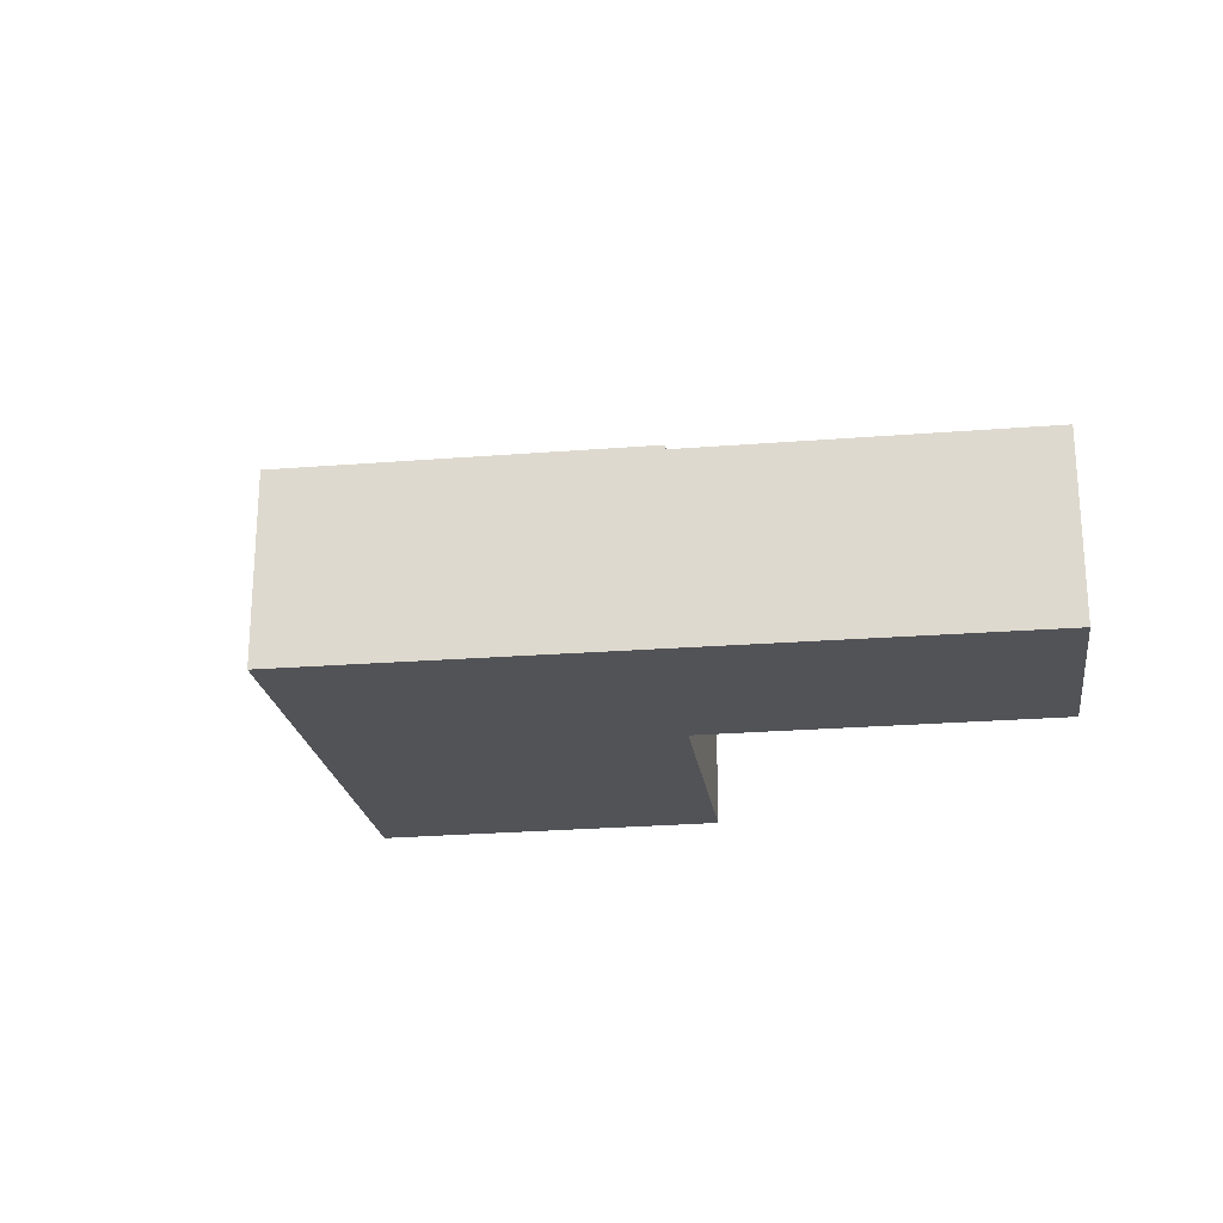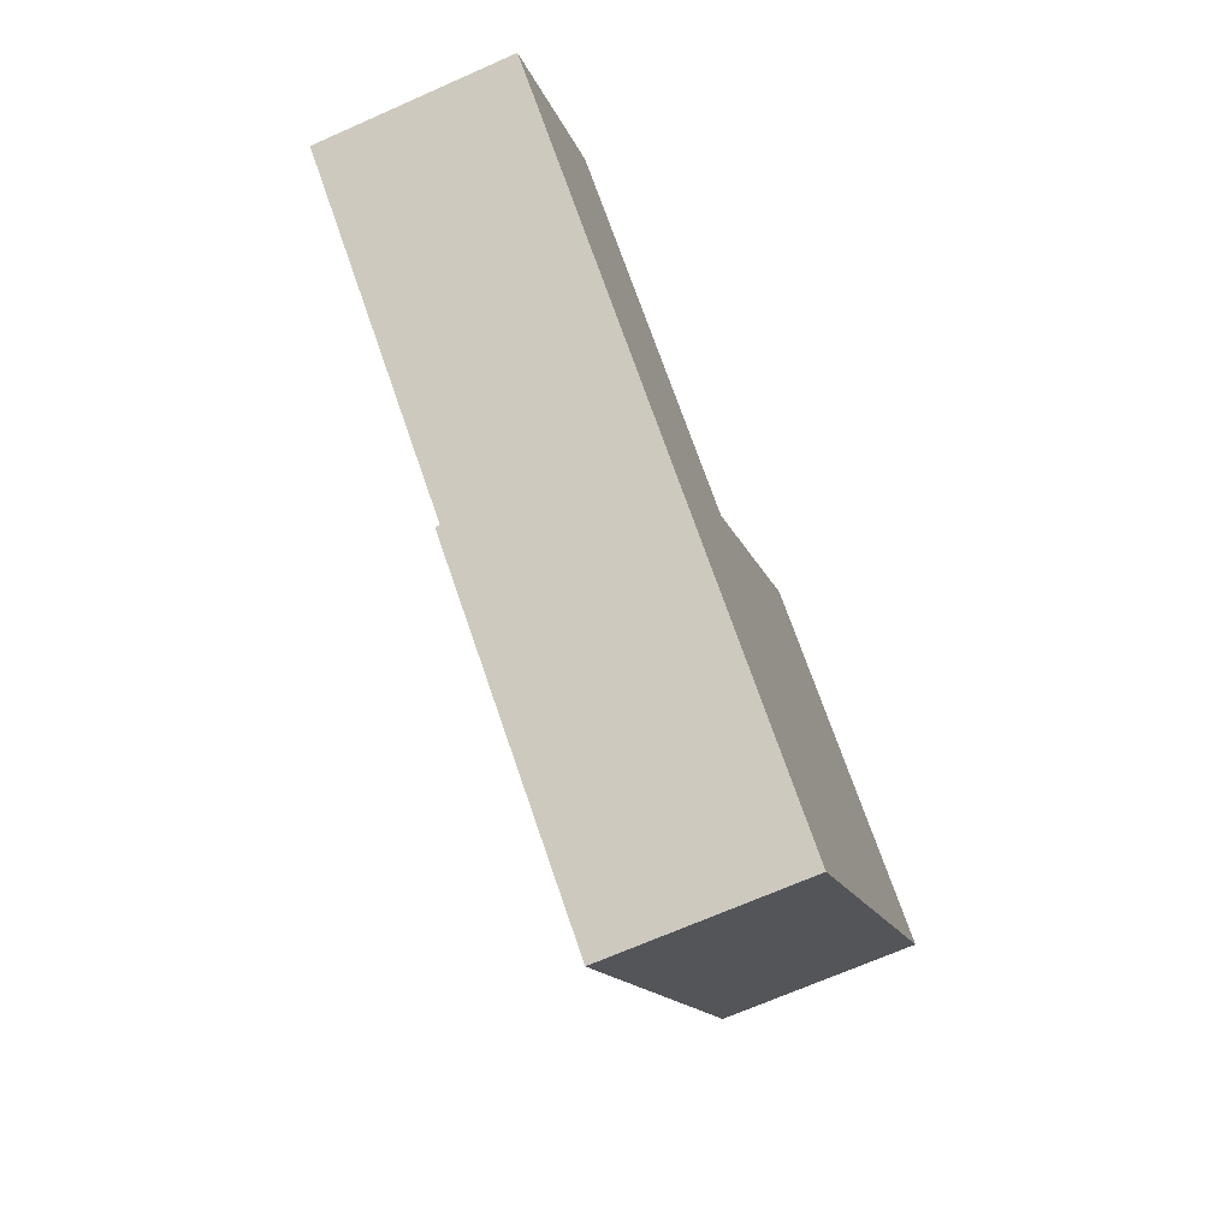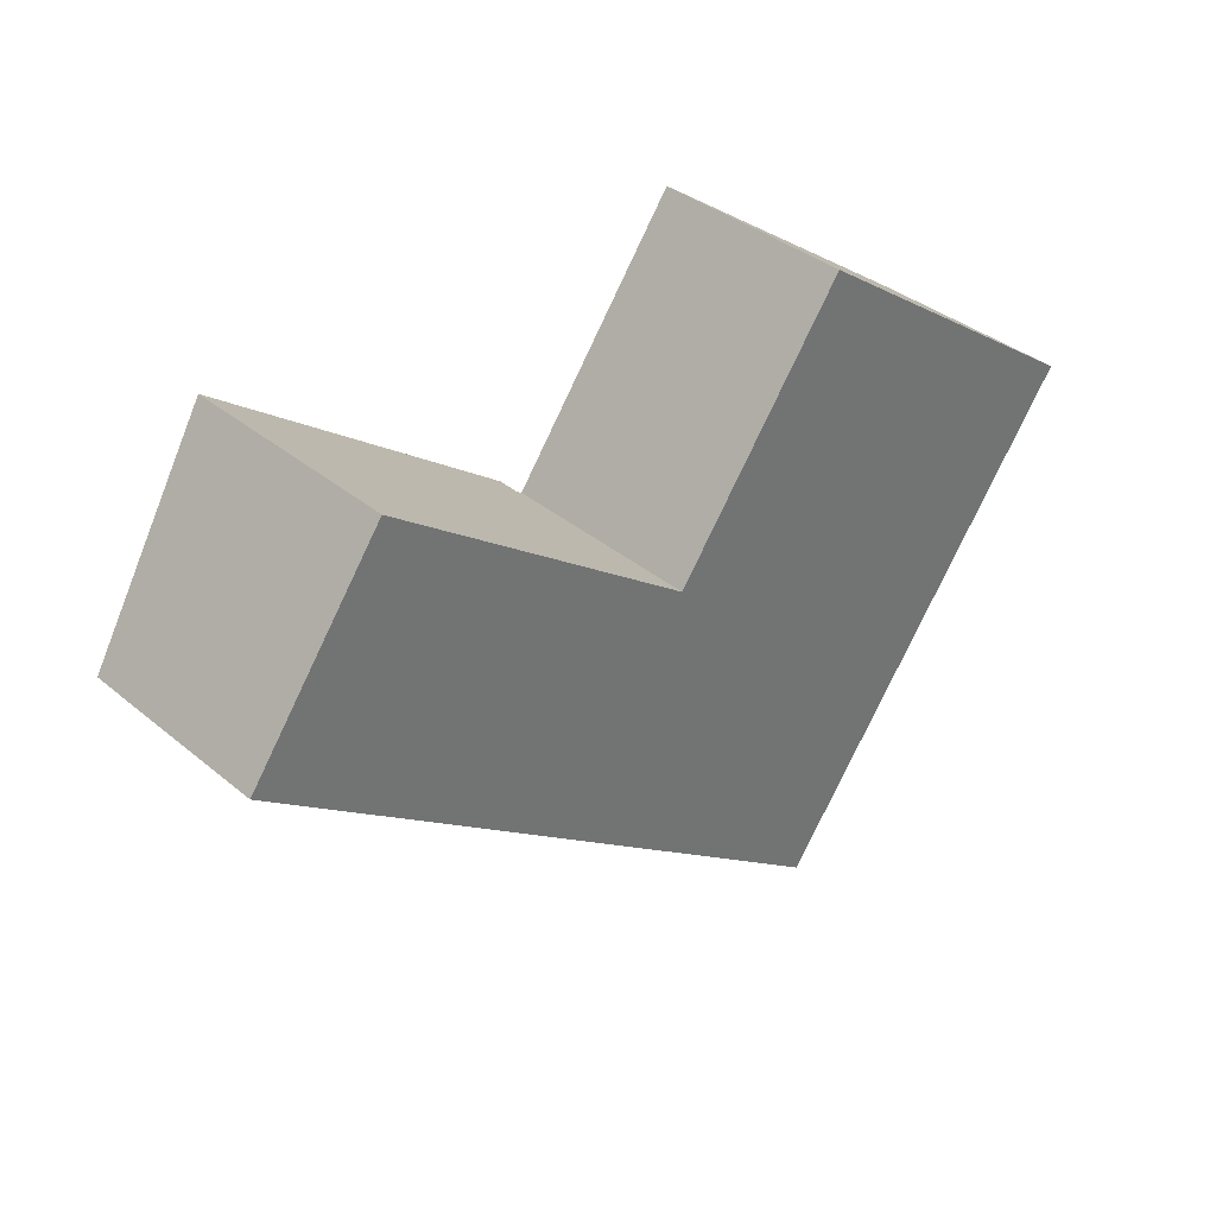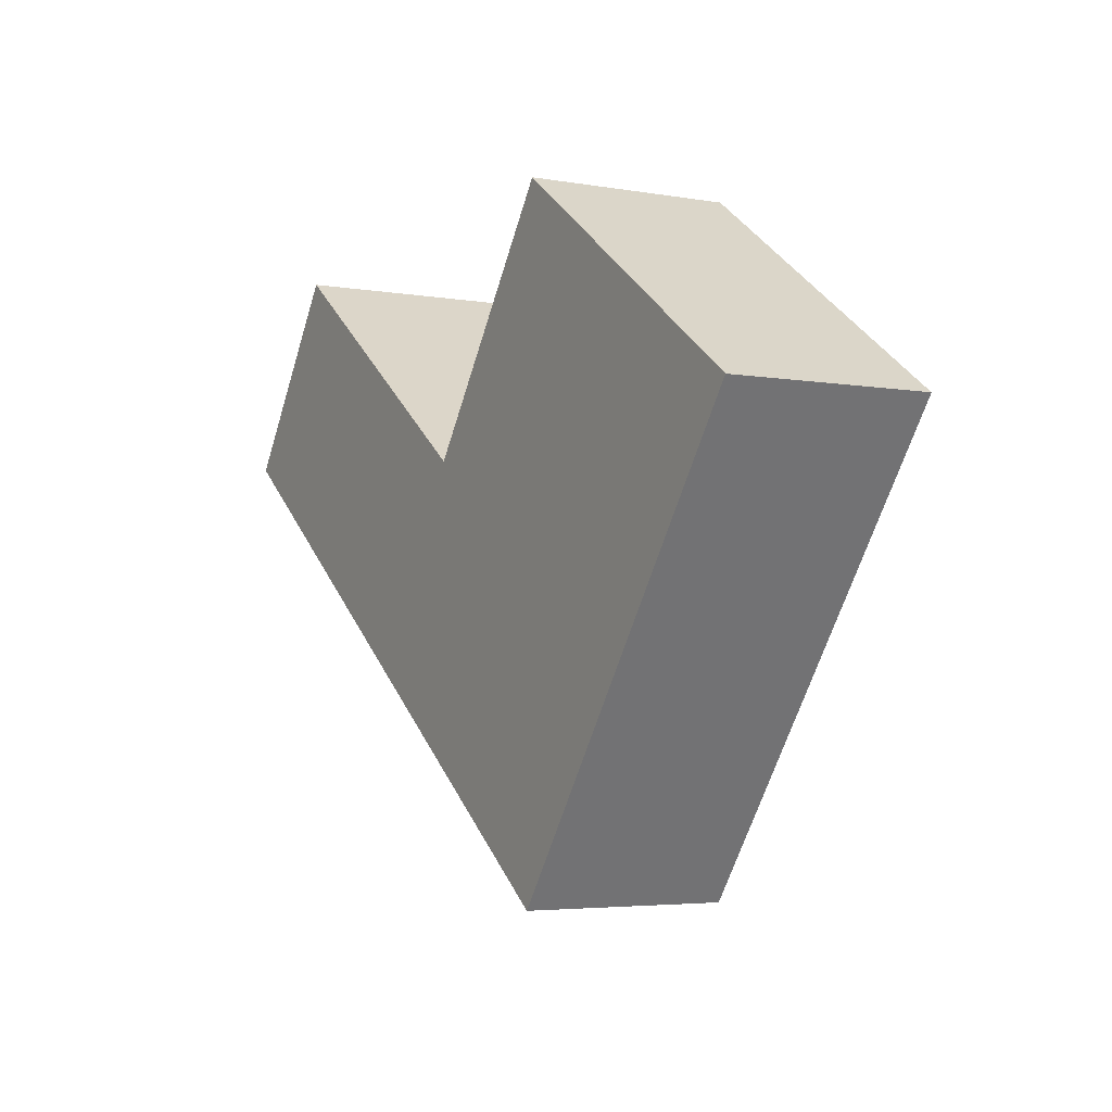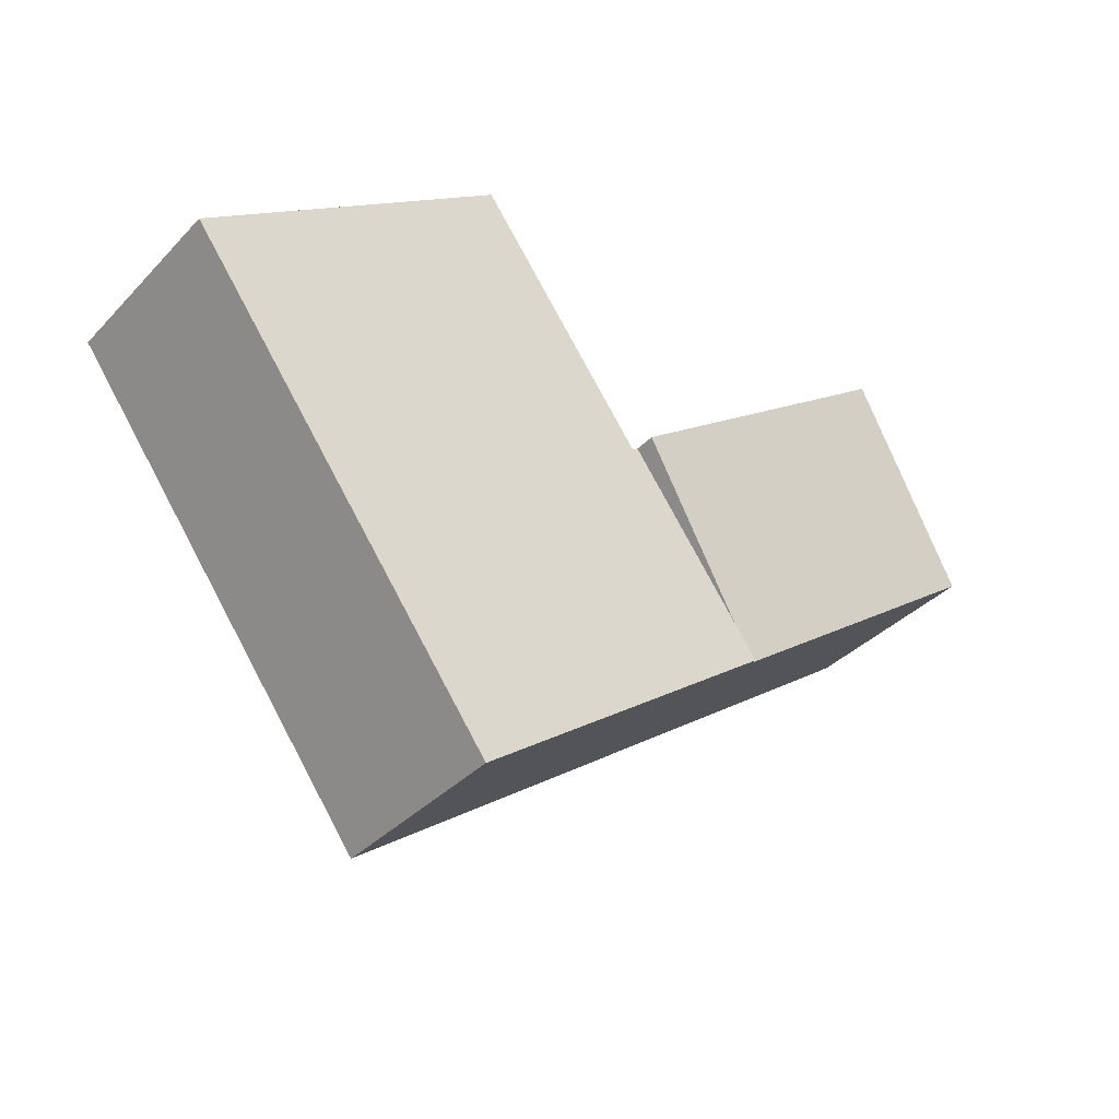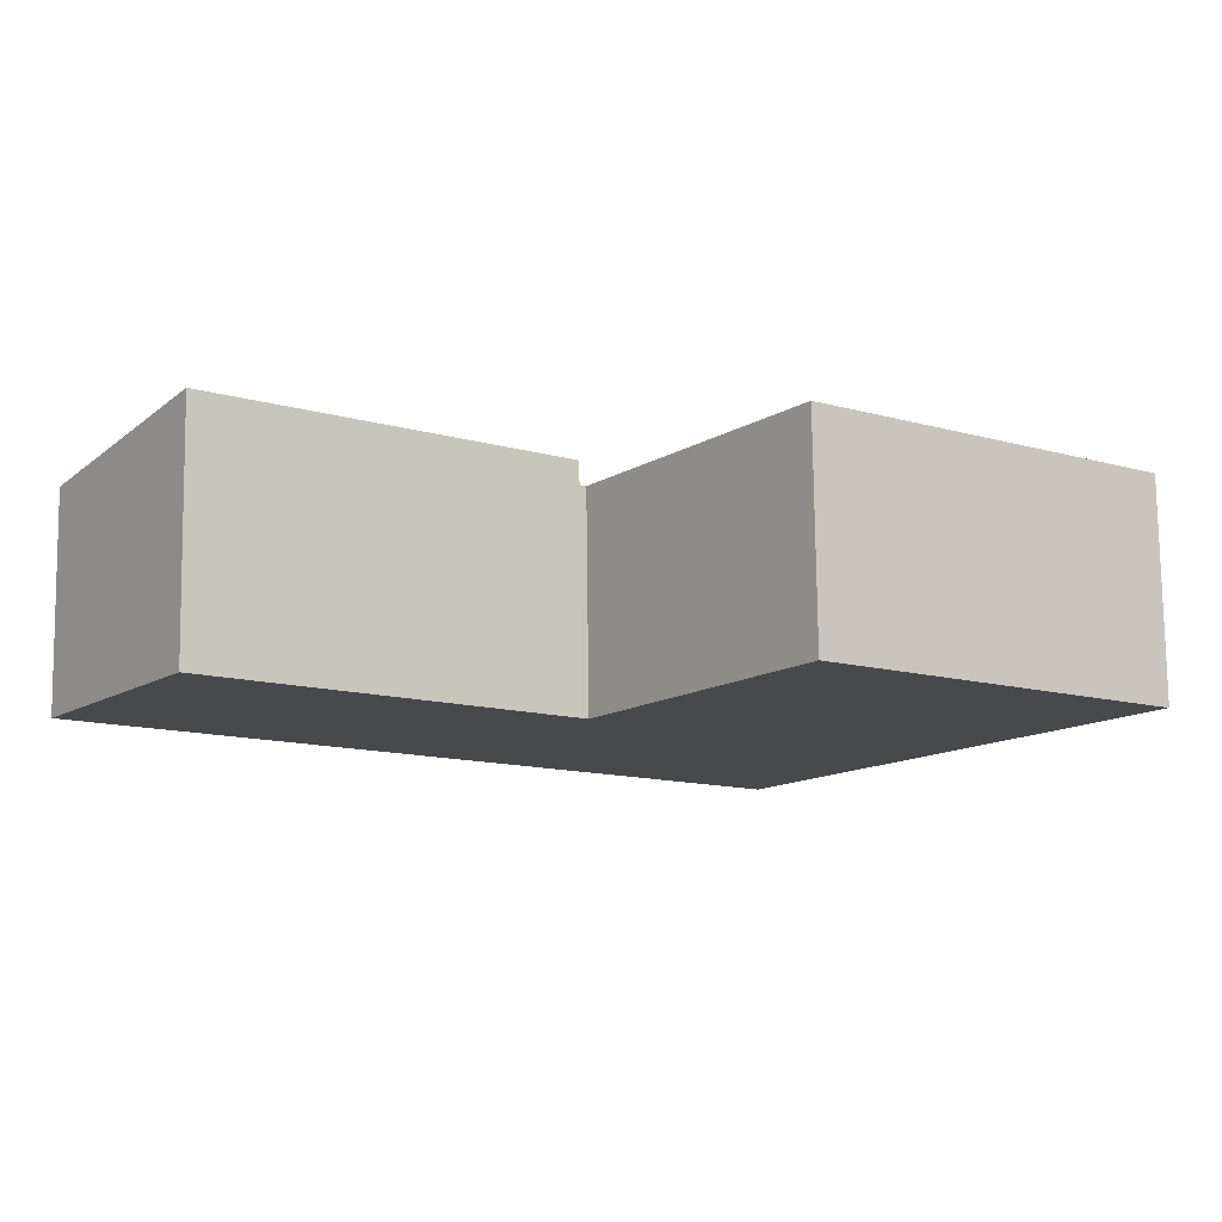
<metadata>
{"format":"obj","ext":"obj","renderer":"f3d","projection":"perspective","resolution":1024,"background":"white","views":[{"elev":-22.4,"azim":-135.7,"up":"+Y"},{"elev":-69.6,"azim":-66.2,"up":"+Z"},{"elev":36.7,"azim":-43.1,"up":"+Z"},{"elev":-4.3,"azim":60.4,"up":"+Z"},{"elev":-36.5,"azim":142.6,"up":"+Z"},{"elev":77.5,"azim":-0.7,"up":"+Z"}]}
</metadata>
<code>
v  0 2.646 1.62e-16
v  4.32 2.708 -2.496
v  3.991 2.646 -2.947
v  5.852 2.999 -0.403
v  1.83 2.995 2.52
v  1.83 -1.543e-16 2.52
v  0 0 0
v  5.852 2.468e-17 -0.403
v  4.32 1.528e-16 -2.496
v  3.991 1.805e-16 -2.947
v  5.852 2.708 -0.403
v  5.93 2.708 -0.46
v  3.991 2.708 -2.947
v  10.06 2.708 -3.386
v  8.143 2.708 -6.012
v  12.4 2.708 -0.2
v  5.99 2.708 -0.378
v  8.26 2.708 2.74
v  8.26 -1.678e-16 2.74
v  5.99 2.315e-17 -0.378
v  5.93 2.817e-17 -0.46
v  12.4 1.225e-17 -0.2
v  10.06 2.073e-16 -3.386
v  8.143 3.681e-16 -6.012
g defaultobject
f 1 2 3
f 2 1 4
f 4 1 5
f 1 6 5
f 6 1 7
f 5 8 4
f 8 5 6
f 8 2 4
f 2 8 3
f 3 8 9
f 3 9 10
f 10 1 3
f 1 10 7
f 10 6 7
f 6 10 9
f 6 9 8
f 11 12 2
f 13 14 15
f 14 13 16
f 16 13 12
f 16 12 17
f 16 17 18
f 12 13 2
f 17 19 18
f 19 17 12
f 19 12 20
f 20 12 21
f 10 2 13
f 2 10 11
f 11 10 8
f 8 10 9
f 19 16 18
f 16 19 22
f 8 12 11
f 12 8 21
f 22 14 16
f 14 22 23
f 14 23 15
f 15 23 24
f 24 13 15
f 13 24 10
f 22 20 21
f 20 22 19
f 23 10 24
f 10 23 22
f 10 22 21
f 10 21 8
f 10 8 9

</code>
